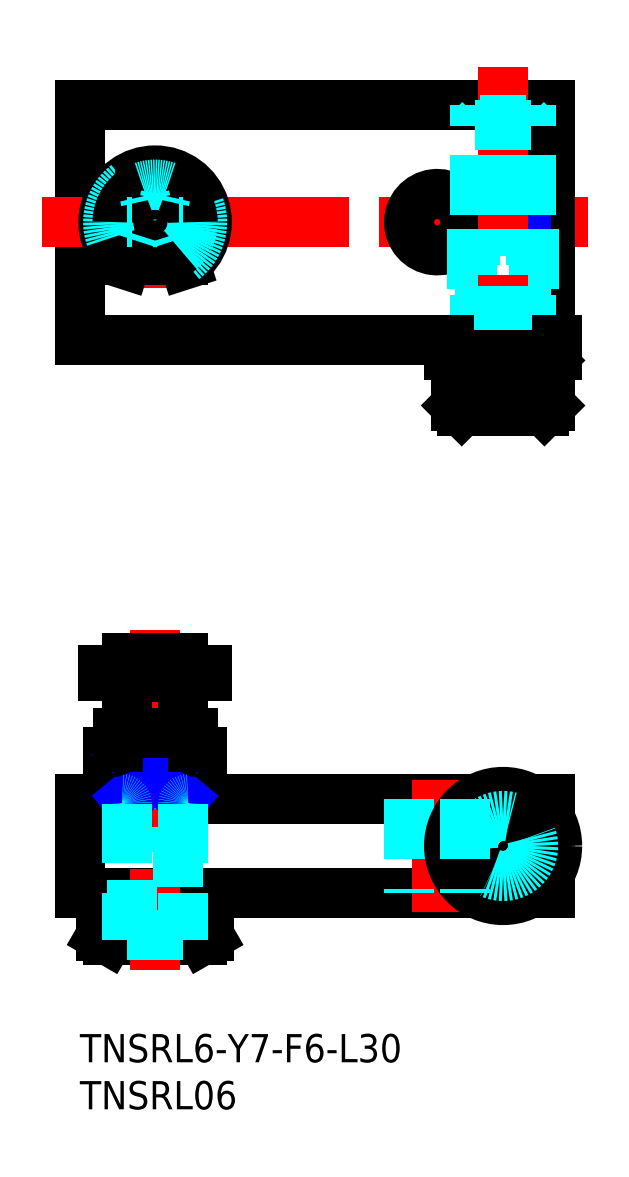
<metadata>
{"format":"dxf","ext":"dxf","renderer":"ezdxf+matplotlib","layout":"modelspace","background":"white","min_lineweight":24,"dpi":150}
</metadata>
<code>
0
SECTION
2
ENTITIES
0
INSERT
8
MSM_CONTINUOUS
2
*U11
10
0
20
0
30
0
0
INSERT
8
MSM_CONTINUOUS
2
*U12
10
0
20
0
30
0
0
LINE
8
MSM_CONTINUOUS
10
50.75
20
73.83
30
0
11
0
21
73.83
31
0
0
LINE
8
MSM_CONTINUOUS
10
0
20
98.83
30
0
11
0
21
73.83
31
0
0
LINE
8
MSM_CONTINUOUS
10
50
20
98.83
30
0
11
50
21
87.08
31
0
0
LINE
8
MSM_CENTER
10
54
20
86.33
30
0
11
-4
21
86.33
31
0
0
LINE
8
MSM_CENTER
10
38
20
90.33
30
0
11
38
21
82.33
31
0
0
LINE
8
MSM_CENTER
10
8
20
93.33
30
0
11
8
21
79.33
31
0
0
ARC
8
MSM_CONTINUOUS
10
38
20
86.33
30
0
40
3
50
14.48
51
345.5
0
LINE
8
MSM_CONTINUOUS
10
50
20
87.08
30
0
11
40.9
21
87.08
31
0
0
LINE
8
MSM_CONTINUOUS
10
50
20
85.58
30
0
11
40.9
21
85.58
31
0
0
LINE
8
MSM_CONTINUOUS
10
50
20
85.58
30
0
11
50
21
73.83
31
0
0
LINE
8
MSM_DASHED
10
48.3
20
85.58
30
0
11
48.3
21
73.83
31
0
0
LINE
8
MSM_DASHED
10
41.7
20
85.58
30
0
11
41.7
21
73.83
31
0
0
LINE
8
MSM_CONTINUOUS
10
0
20
15
30
0
11
42.16
21
15
31
0
0
LINE
8
MSM_CONTINUOUS
10
0
20
15
30
0
11
0
21
25
31
0
0
LINE
8
MSM_CONTINUOUS
10
0
20
25
30
0
11
42.16
21
25
31
0
0
LINE
8
MSM_CONTINUOUS
10
50
20
25
30
0
11
50
21
22.84
31
0
0
LINE
8
MSM_CENTER
10
45
20
12.7
30
0
11
45
21
27.3
31
0
0
LINE
8
MSM_CENTER
10
52.3
20
20
30
0
11
37.7
21
20
31
0
0
LINE
8
MSM_CENTER
10
38
20
27
30
0
11
38
21
13
31
0
0
LINE
8
MSM_DASHED
10
35
20
25
30
0
11
35
21
15
31
0
0
LINE
8
MSM_DASHED
10
5
20
22.94
30
0
11
5.541
21
22
31
0
0
LINE
8
MSM_DASHED
10
11
20
22.94
30
0
11
10.46
21
22
31
0
0
LINE
8
MSM_DASHED
10
10.46
20
10
30
0
11
11
21
10.54
31
0
0
LINE
8
MSM_DASHED
10
5.541
20
10
30
0
11
5
21
10.54
31
0
0
LINE
8
MSM_DASHED
10
11
20
22
30
0
11
5
21
22
31
0
0
LINE
8
MSM_CONTINUOUS
10
3
20
10
30
0
11
13
21
10
31
0
0
ARC
8
MSM_CONTINUOUS
10
3.67
20
12.56
30
0
40
2.556
50
244.4
51
304.4
0
ARC
8
MSM_CONTINUOUS
10
8
20
19.55
30
0
40
9.553
50
252.4
51
287.6
0
LINE
8
MSM_CONTINUOUS
10
13.77
20
10.45
30
0
11
13.77
21
15
31
0
0
LINE
8
MSM_CONTINUOUS
10
10.89
20
10.45
30
0
11
10.89
21
15
31
0
0
ARC
8
MSM_CONTINUOUS
10
12.33
20
12.56
30
0
40
2.556
50
235.6
51
295.6
0
LINE
8
MSM_CONTINUOUS
10
13
20
10
30
0
11
13.77
21
10.45
31
0
0
LINE
8
MSM_CONTINUOUS
10
5.113
20
15
30
0
11
5.113
21
10.45
31
0
0
LINE
8
MSM_CONTINUOUS
10
2.226
20
15
30
0
11
2.226
21
10.45
31
0
0
LINE
8
MSM_CONTINUOUS
10
3
20
10
30
0
11
2.226
21
10.45
31
0
0
LINE
8
MSM_CENTER
10
8
20
43
30
0
11
8
21
6.8
31
0
0
LINE
8
MSM_CONTINUOUS
10
3
20
30
30
0
11
13
21
30
31
0
0
LINE
8
MSM_CONTINUOUS
10
3
20
25
30
0
11
3
21
30
31
0
0
LINE
8
MSM_CONTINUOUS
10
13
20
25
30
0
11
13
21
30
31
0
0
LINE
8
MSM_CONTINUOUS
10
5
20
25
30
0
11
5
21
30
31
0
0
LINE
8
MSM_CONTINUOUS
10
11
20
25
30
0
11
11
21
30
31
0
0
LINE
8
MSM_NARROW
10
5
20
25
30
0
11
11
21
30
31
0
0
LINE
8
MSM_NARROW
10
11
20
25
30
0
11
5
21
30
31
0
0
LINE
8
MSM_CONTINUOUS
10
12
20
32
30
0
11
4
21
32
31
0
0
LINE
8
MSM_CONTINUOUS
10
5
20
38
30
0
11
5
21
32.2
31
0
0
LINE
8
MSM_CONTINUOUS
10
11
20
38
30
0
11
11
21
32.2
31
0
0
LINE
8
MSM_CONTINUOUS
10
11
20
38
30
0
11
5
21
38
31
0
0
LINE
8
MSM_CONTINUOUS
10
5.5
20
38.1
30
0
11
5.5
21
38
31
0
0
LINE
8
MSM_CONTINUOUS
10
10.5
20
38.1
30
0
11
10.5
21
38
31
0
0
LINE
8
MSM_CONTINUOUS
10
5
20
40
30
0
11
5
21
38.7
31
0
0
LINE
8
MSM_CONTINUOUS
10
11
20
40
30
0
11
11
21
38.7
31
0
0
LINE
8
MSM_DASHED
10
5
20
10.54
30
0
11
11
21
10.54
31
0
0
LINE
8
MSM_DASHED
10
5
20
24.5
30
0
11
5
21
10
31
0
0
LINE
8
MSM_DASHED
10
11
20
24.5
30
0
11
11
21
10
31
0
0
ARC
8
MSM_CONTINUOUS
10
8
20
86.33
30
0
40
5
50
232.8
51
233.1
0
LINE
8
MSM_DASHED
10
5
20
90.33
30
0
11
6.422
21
90.33
31
0
0
LINE
8
MSM_CONTINUOUS
10
5
20
82.33
30
0
11
11
21
82.33
31
0
0
ARC
8
MSM_CONTINUOUS
10
8
20
86.33
30
0
40
5
50
306.9
51
307.2
0
ARC
8
MSM_DASHED
10
8
20
86.33
30
0
40
4
50
180
51
227.7
0
CIRCLE
8
MSM_DASHED
10
8
20
86.33
30
0
40
2.5
0
CIRCLE
8
MSM_CONTINUOUS
10
8
20
86.33
30
0
40
3
0
LINE
8
MSM_DASHED
10
5.541
20
10
30
0
11
5.541
21
22
31
0
0
LINE
8
MSM_DASHED
10
10.46
20
22
30
0
11
10.46
21
10
31
0
0
LINE
8
MSM_CONTINUOUS
10
4
20
32
30
0
11
4
21
30.5
31
0
0
LINE
8
MSM_CONTINUOUS
10
12
20
32
30
0
11
12
21
30.5
31
0
0
ARC
8
MSM_DASHED
10
11.5
20
24.5
30
0
40
0.5
50
90
51
180
0
ARC
8
MSM_DASHED
10
4.5
20
24.5
30
0
40
0.5
50
0
51
90
0
LINE
8
MSM_NARROW
10
42.54
20
87.08
30
0
11
42.54
21
85.58
31
0
0
LINE
8
MSM_CONTINUOUS
10
42
20
87.08
30
0
11
42
21
85.58
31
0
0
LINE
8
MSM_CONTINUOUS
10
48
20
87.08
30
0
11
48
21
85.58
31
0
0
LINE
8
MSM_NARROW
10
47.46
20
87.08
30
0
11
47.46
21
85.58
31
0
0
ARC
8
MSM_CONTINUOUS
10
8
20
86.33
30
0
40
5.5
50
305.4
51
234.6
0
LINE
8
MSM_CONTINUOUS
10
10.34
20
84.46
30
0
11
11.18
21
81.85
31
0
0
LINE
8
MSM_CONTINUOUS
10
12.3
20
86.33
30
0
11
11
21
86.33
31
0
0
ARC
8
MSM_CONTINUOUS
10
8
20
86.33
30
0
40
4.3
50
0
51
71
0
LINE
8
MSM_CONTINUOUS
10
9.112
20
89.12
30
0
11
9.4
21
90.4
31
0
0
LINE
8
MSM_CONTINUOUS
10
6.6
20
90.4
30
0
11
6.888
21
89.12
31
0
0
ARC
8
MSM_CONTINUOUS
10
8
20
86.33
30
0
40
4.3
50
109
51
180
0
LINE
8
MSM_CONTINUOUS
10
5
20
86.33
30
0
11
3.7
21
86.33
31
0
0
LINE
8
MSM_CONTINUOUS
10
4.817
20
81.85
30
0
11
5.657
21
84.46
31
0
0
LINE
8
MSM_CONTINUOUS
10
2.5
20
38.7
30
0
11
2.5
21
38.1
31
0
0
LINE
8
MSM_CONTINUOUS
10
13.5
20
38.7
30
0
11
13.5
21
38.1
31
0
0
LINE
8
MSM_CONTINUOUS
10
13.5
20
38.7
30
0
11
2.5
21
38.7
31
0
0
LINE
8
MSM_CONTINUOUS
10
13.5
20
38.1
30
0
11
2.5
21
38.1
31
0
0
LINE
8
MSM_DASHED
10
5.5
20
38.1
30
0
11
5.5
21
38.7
31
0
0
LINE
8
MSM_DASHED
10
10.5
20
38.1
30
0
11
10.5
21
38.7
31
0
0
ARC
8
MSM_DASHED
10
8
20
86.33
30
0
40
5
50
307.2
51
53.13
0
ARC
8
MSM_DASHED
10
8
20
86.33
30
0
40
5
50
126.9
51
232.8
0
LINE
8
MSM_DASHED
10
6.615
20
90.33
30
0
11
9.385
21
90.33
31
0
0
LINE
8
MSM_DASHED
10
9.578
20
90.33
30
0
11
11
21
90.33
31
0
0
LINE
8
MSM_CONTINUOUS
10
6.422
20
90.33
30
0
11
6.615
21
90.33
31
0
0
LINE
8
MSM_CONTINUOUS
10
9.578
20
90.33
30
0
11
9.385
21
90.33
31
0
0
ARC
8
MSM_DASHED
10
8
20
86.33
30
0
40
4
50
70.52
51
109.5
0
ARC
8
MSM_DASHED
10
8
20
86.33
30
0
40
4
50
312.3
51
0
0
ARC
8
MSM_CONTINUOUS
10
8
20
86.33
30
0
40
4
50
227.7
51
312.3
0
ARC
8
MSM_CONTINUOUS
10
8
20
86.33
30
0
40
4
50
0
51
70.52
0
ARC
8
MSM_CONTINUOUS
10
8
20
86.33
30
0
40
4
50
109.5
51
180
0
LINE
8
MSM_DASHED
10
5.657
20
84.46
30
0
11
5.85
21
85.06
31
0
0
LINE
8
MSM_DASHED
10
10.34
20
84.46
30
0
11
10.15
21
85.06
31
0
0
LINE
8
MSM_DASHED
10
9.112
20
89.12
30
0
11
9
21
88.62
31
0
0
LINE
8
MSM_DASHED
10
6.888
20
89.12
30
0
11
7
21
88.62
31
0
0
LINE
8
MSM_DASHED
10
5
20
86.33
30
0
11
5.5
21
86.33
31
0
0
LINE
8
MSM_DASHED
10
11
20
86.33
30
0
11
10.5
21
86.33
31
0
0
LINE
8
MSM_CONTINUOUS
10
0
20
98.83
30
0
11
50
21
98.83
31
0
0
LINE
8
MSM_CENTER
10
45
20
64.83
30
0
11
45
21
102.8
31
0
0
LINE
8
MSM_DASHED
10
47.89
20
66.23
30
0
11
47.89
21
69.23
31
0
0
LINE
8
MSM_DASHED
10
46.44
20
66.23
30
0
11
46.44
21
69.23
31
0
0
LINE
8
MSM_DASHED
10
47.89
20
69.23
30
0
11
45
21
70.9
31
0
0
LINE
8
MSM_DASHED
10
48
20
72.23
30
0
11
47.46
21
73.17
31
0
0
LINE
8
MSM_DASHED
10
47.46
20
73.17
30
0
11
47.46
21
85.58
31
0
0
LINE
8
MSM_DASHED
10
42.54
20
73.17
30
0
11
42.54
21
85.58
31
0
0
LINE
8
MSM_DASHED
10
43.56
20
66.23
30
0
11
43.56
21
69.23
31
0
0
LINE
8
MSM_DASHED
10
42.11
20
66.23
30
0
11
42.11
21
69.23
31
0
0
LINE
8
MSM_DASHED
10
42.11
20
69.23
30
0
11
45
21
70.9
31
0
0
LINE
8
MSM_DASHED
10
47.89
20
69.23
30
0
11
42.11
21
69.23
31
0
0
LINE
8
MSM_DASHED
10
42
20
72.23
30
0
11
42.54
21
73.17
31
0
0
LINE
8
MSM_DASHED
10
48
20
96.69
30
0
11
42
21
96.69
31
0
0
LINE
8
MSM_DASHED
10
42.54
20
97.23
30
0
11
42
21
96.69
31
0
0
LINE
8
MSM_DASHED
10
47.46
20
97.23
30
0
11
48
21
96.69
31
0
0
LINE
8
MSM_CONTINUOUS
10
40
20
71.63
30
0
11
40.6
21
72.23
31
0
0
LINE
8
MSM_CONTINUOUS
10
50
20
71.63
30
0
11
49.4
21
72.23
31
0
0
LINE
8
MSM_CONTINUOUS
10
40
20
71.63
30
0
11
50
21
71.63
31
0
0
LINE
8
MSM_CONTINUOUS
10
40
20
66.83
30
0
11
50
21
66.83
31
0
0
LINE
8
MSM_CONTINUOUS
10
40
20
66.83
30
0
11
40.6
21
66.23
31
0
0
LINE
8
MSM_CONTINUOUS
10
50
20
66.83
30
0
11
49.4
21
66.23
31
0
0
LINE
8
MSM_DASHED
10
42
20
73.17
30
0
11
48
21
73.17
31
0
0
LINE
8
MSM_CONTINUOUS
10
50
20
66.83
30
0
11
50
21
71.63
31
0
0
LINE
8
MSM_CONTINUOUS
10
40
20
66.83
30
0
11
40
21
71.63
31
0
0
LINE
8
MSM_CONTINUOUS
10
40.6
20
66.23
30
0
11
49.4
21
66.23
31
0
0
LINE
8
MSM_DASHED
10
42
20
72.23
30
0
11
42
21
85.58
31
0
0
LINE
8
MSM_DASHED
10
48
20
72.23
30
0
11
48
21
85.58
31
0
0
LINE
8
MSM_DASHED
10
47.46
20
87.08
30
0
11
47.46
21
98.83
31
0
0
LINE
8
MSM_DASHED
10
48
20
87.08
30
0
11
48
21
98.83
31
0
0
LINE
8
MSM_DASHED
10
42
20
87.08
30
0
11
42
21
98.83
31
0
0
LINE
8
MSM_DASHED
10
42.54
20
87.08
30
0
11
42.54
21
98.83
31
0
0
LINE
8
MSM_DASHED
10
48.2
20
73.83
30
0
11
48.2
21
72.23
31
0
0
LINE
8
MSM_DASHED
10
41.8
20
73.83
30
0
11
41.8
21
72.23
31
0
0
LINE
8
MSM_DASHED
10
47.46
20
97.23
30
0
11
42.54
21
97.23
31
0
0
LINE
8
MSM_CONTINUOUS
10
39.25
20
72.23
30
0
11
50.75
21
72.23
31
0
0
LINE
8
MSM_CONTINUOUS
10
50.75
20
72.23
30
0
11
50.75
21
73.83
31
0
0
LINE
8
MSM_CONTINUOUS
10
39.25
20
72.23
30
0
11
39.25
21
73.83
31
0
0
CIRCLE
8
MSM_CONTINUOUS
10
45
20
20
30
0
40
4.4
0
CIRCLE
8
MSM_CONTINUOUS
10
45
20
20
30
0
40
5
0
CIRCLE
8
MSM_CONTINUOUS
10
45
20
20
30
0
40
5.75
0
CIRCLE
8
MSM_CONTINUOUS
10
45
20
20
30
0
40
2.887
0
LINE
8
MSM_CONTINUOUS
10
46.44
20
17.5
30
0
11
47.89
21
20
31
0
0
LINE
8
MSM_CONTINUOUS
10
47.89
20
20
30
0
11
46.44
21
22.5
31
0
0
LINE
8
MSM_CONTINUOUS
10
46.44
20
22.5
30
0
11
43.56
21
22.5
31
0
0
LINE
8
MSM_CONTINUOUS
10
43.56
20
22.5
30
0
11
42.11
21
20
31
0
0
LINE
8
MSM_CONTINUOUS
10
42.11
20
20
30
0
11
43.56
21
17.5
31
0
0
LINE
8
MSM_CONTINUOUS
10
43.56
20
17.5
30
0
11
46.44
21
17.5
31
0
0
LINE
8
MSM_DASHED
10
41
20
25
30
0
11
41
21
15
31
0
0
LINE
8
MSM_CONTINUOUS
10
47.84
20
25
30
0
11
50
21
25
31
0
0
LINE
8
MSM_CONTINUOUS
10
50
20
17.16
30
0
11
50
21
15
31
0
0
LINE
8
MSM_CONTINUOUS
10
47.84
20
15
30
0
11
50
21
15
31
0
0
LINE
8
MSM_CONTINUOUS
10
11.18
20
38.7
30
0
11
11.18
21
38.1
31
0
0
LINE
8
MSM_CONTINUOUS
10
4.817
20
38.7
30
0
11
4.817
21
38.1
31
0
0
LINE
8
MSM_CONTINUOUS
10
5.85
20
38.7
30
0
11
5.85
21
38.1
31
0
0
LINE
8
MSM_CONTINUOUS
10
10.15
20
38.7
30
0
11
10.15
21
38.1
31
0
0
CIRCLE
8
MSM_DASHED
10
45
20
20
30
0
40
3.2
0
ARC
8
MSM_CONTINUOUS
10
4.8
20
32.2
30
0
40
0.2
50
270
51
360
0
ARC
8
MSM_CONTINUOUS
10
11.2
20
32.2
30
0
40
0.2
50
180
51
270
0
ARC
8
MSM_CONTINUOUS
10
3.5
20
30.5
30
0
40
0.5
50
270
51
0
0
ARC
8
MSM_CONTINUOUS
10
12.5
20
30.5
30
0
40
0.5
50
180
51
270
0
LINE
8
MSM_CONTINUOUS
10
11
20
40
30
0
11
5
21
40
31
0
0
ENDSEC
0
EOF

</code>
